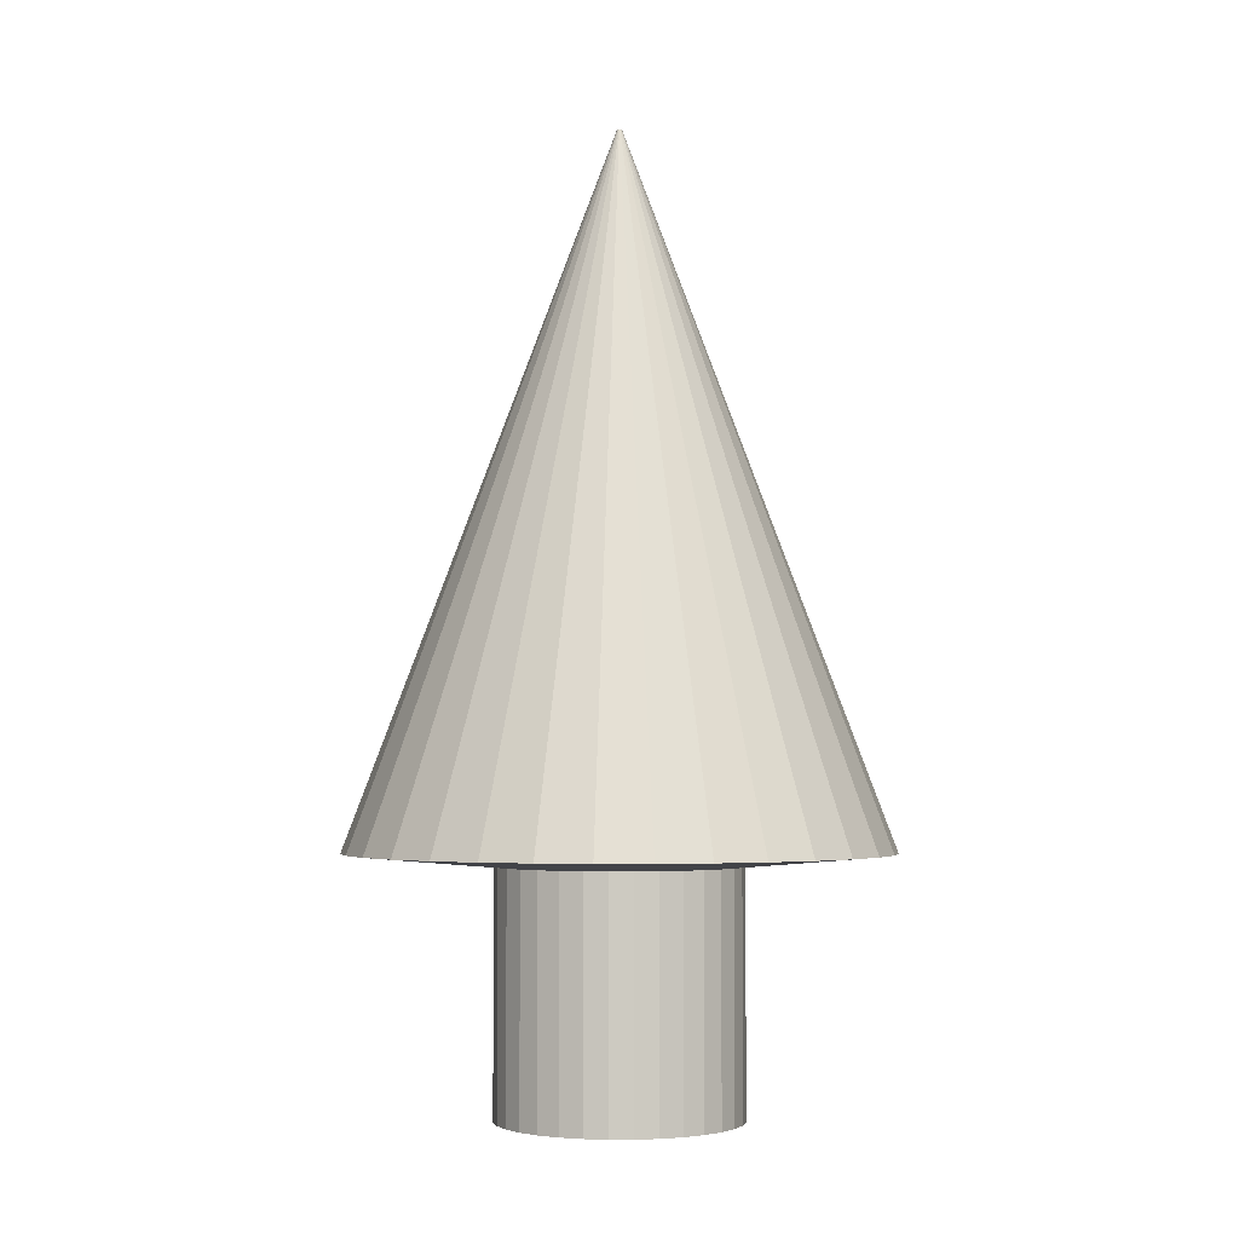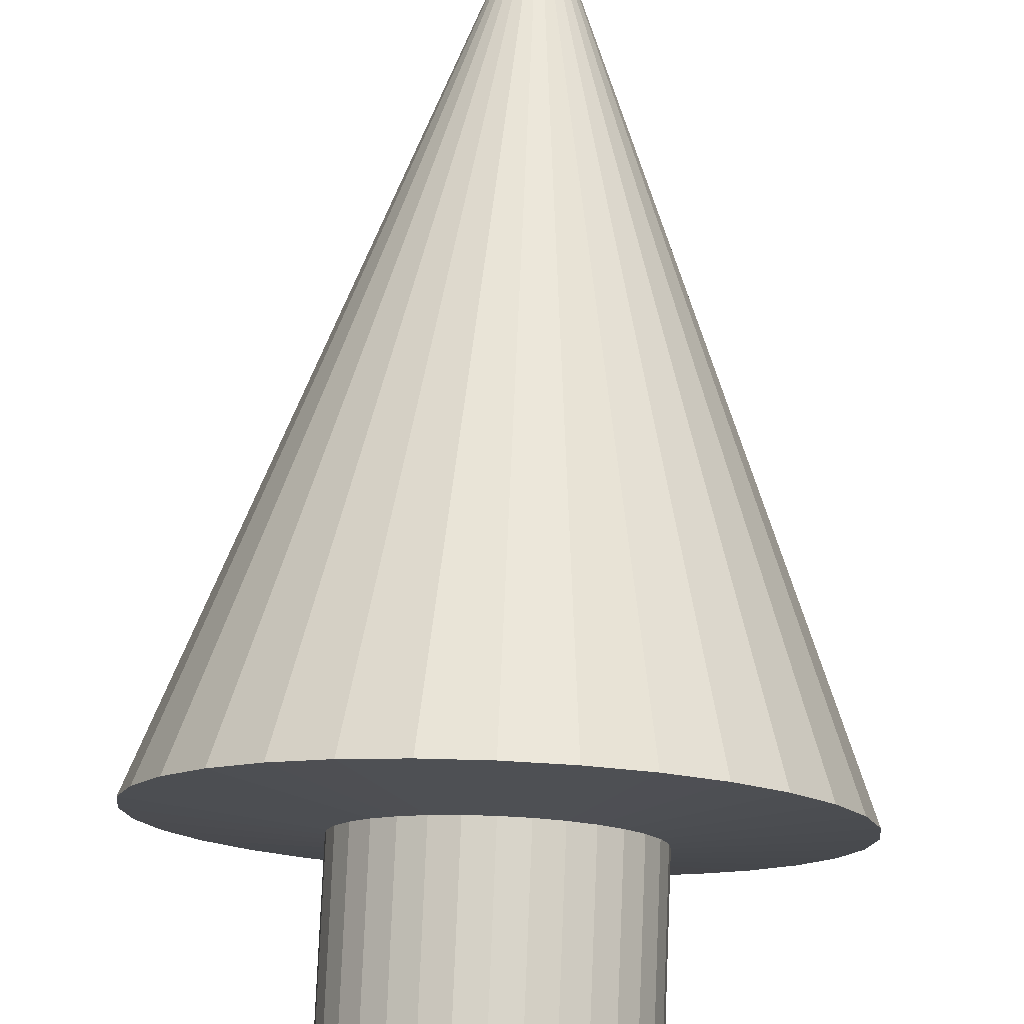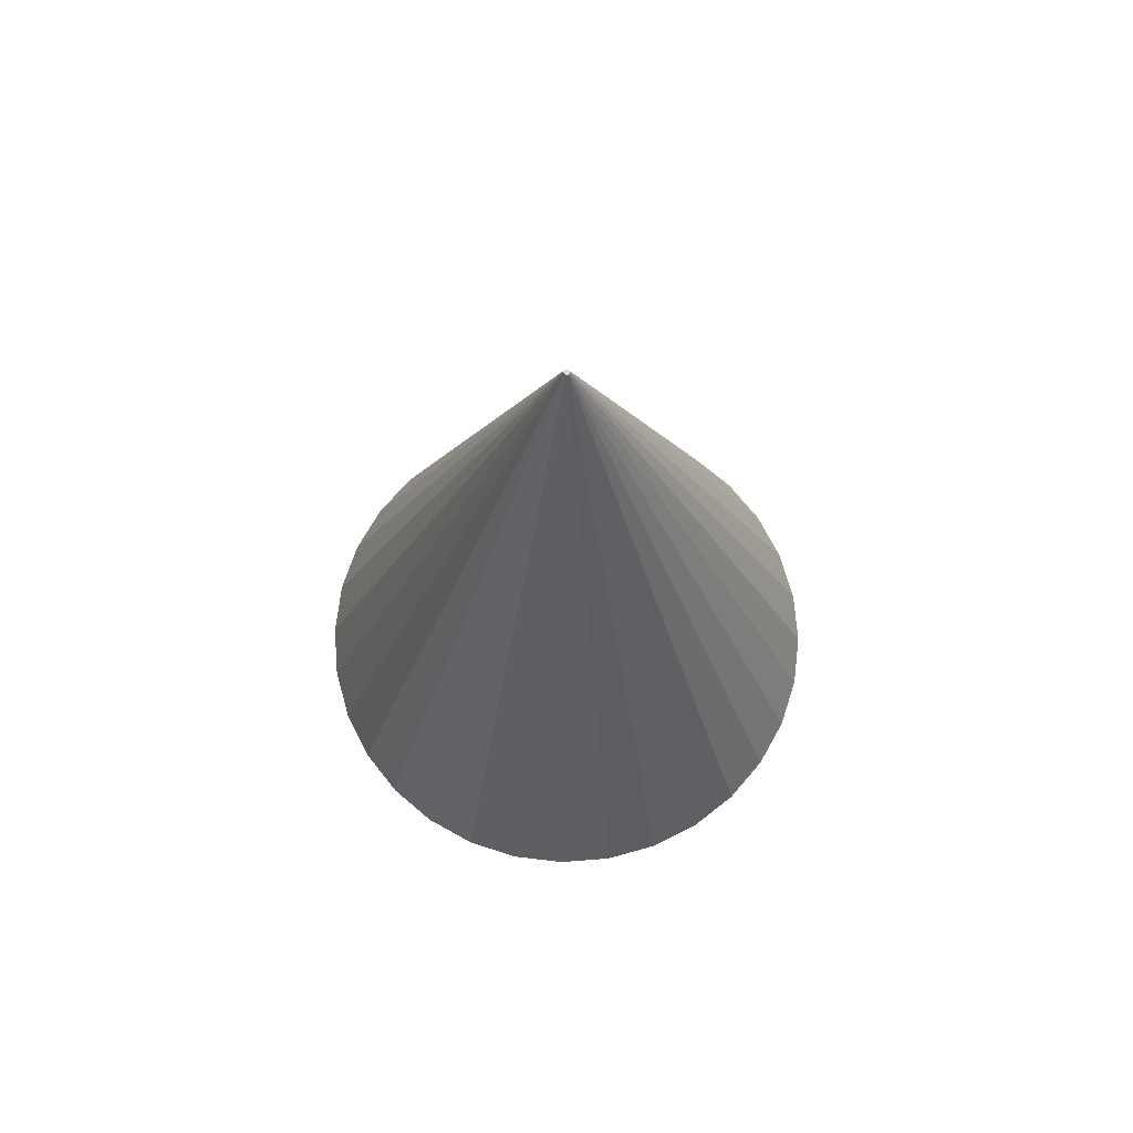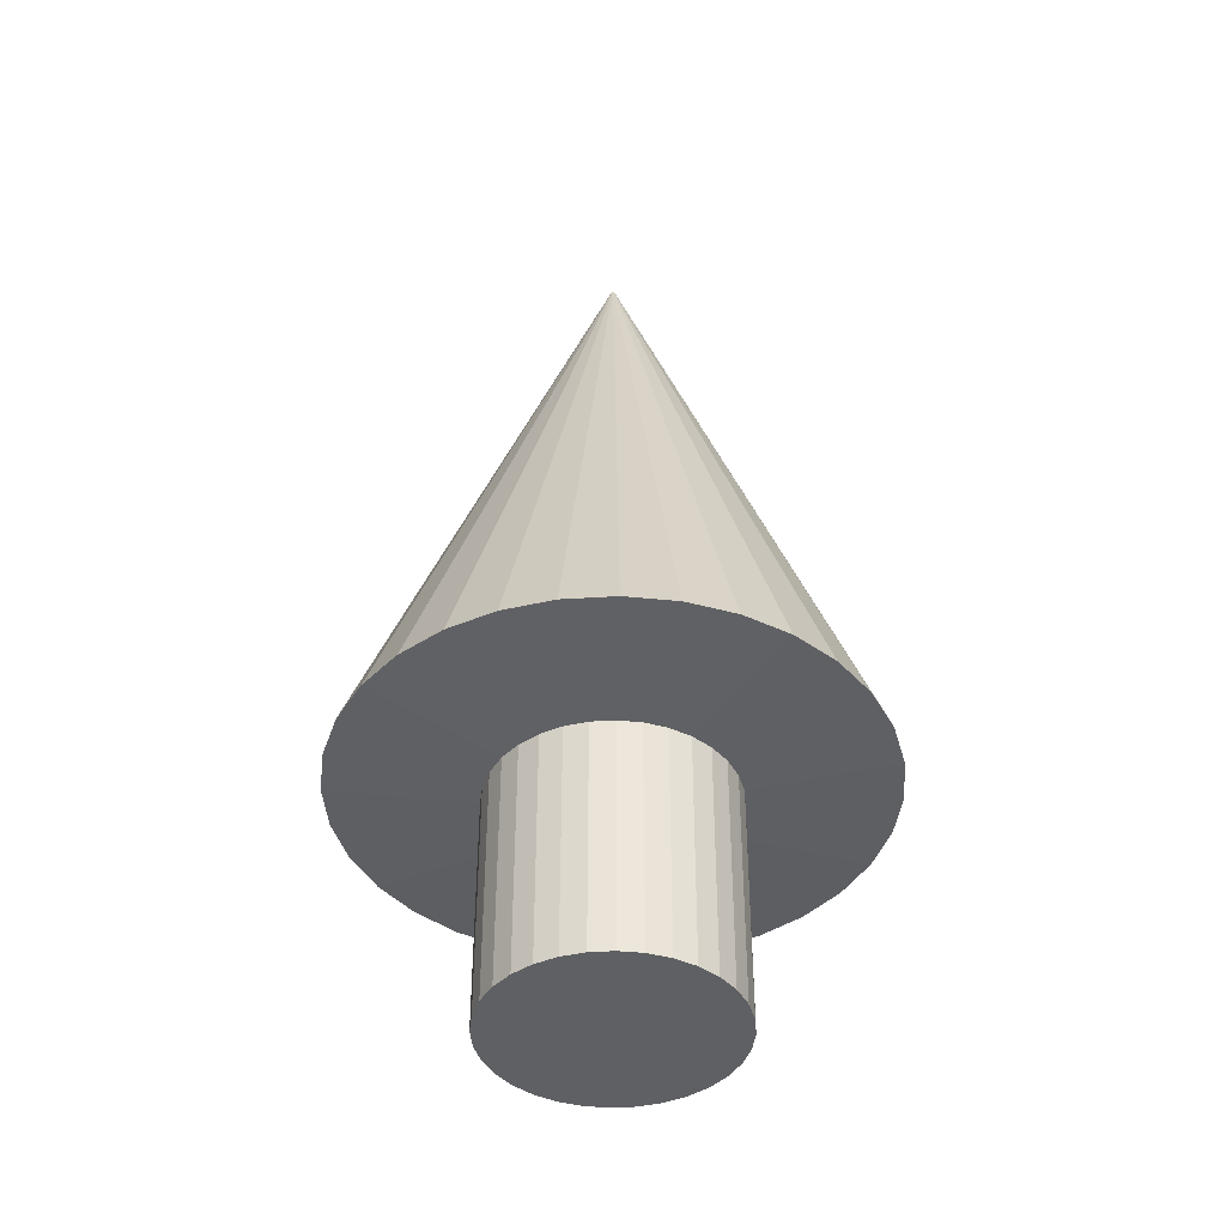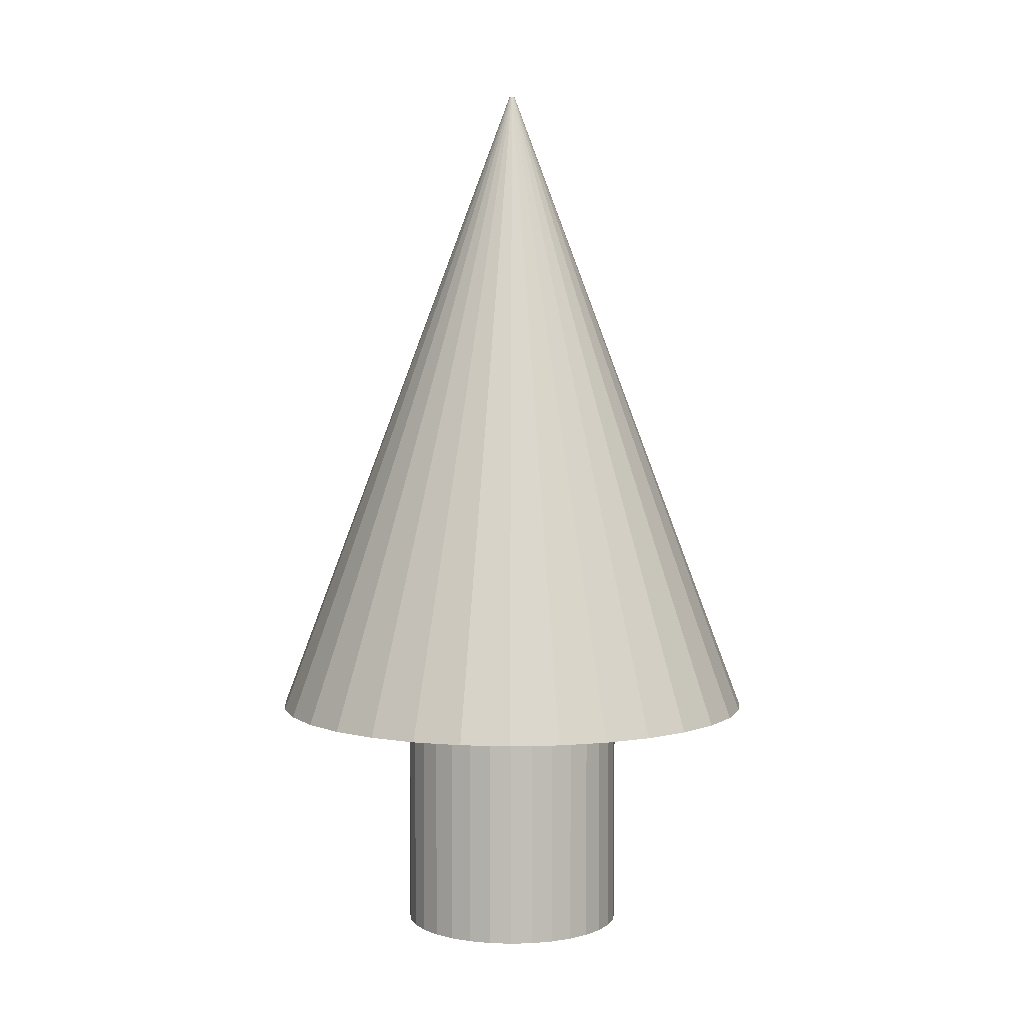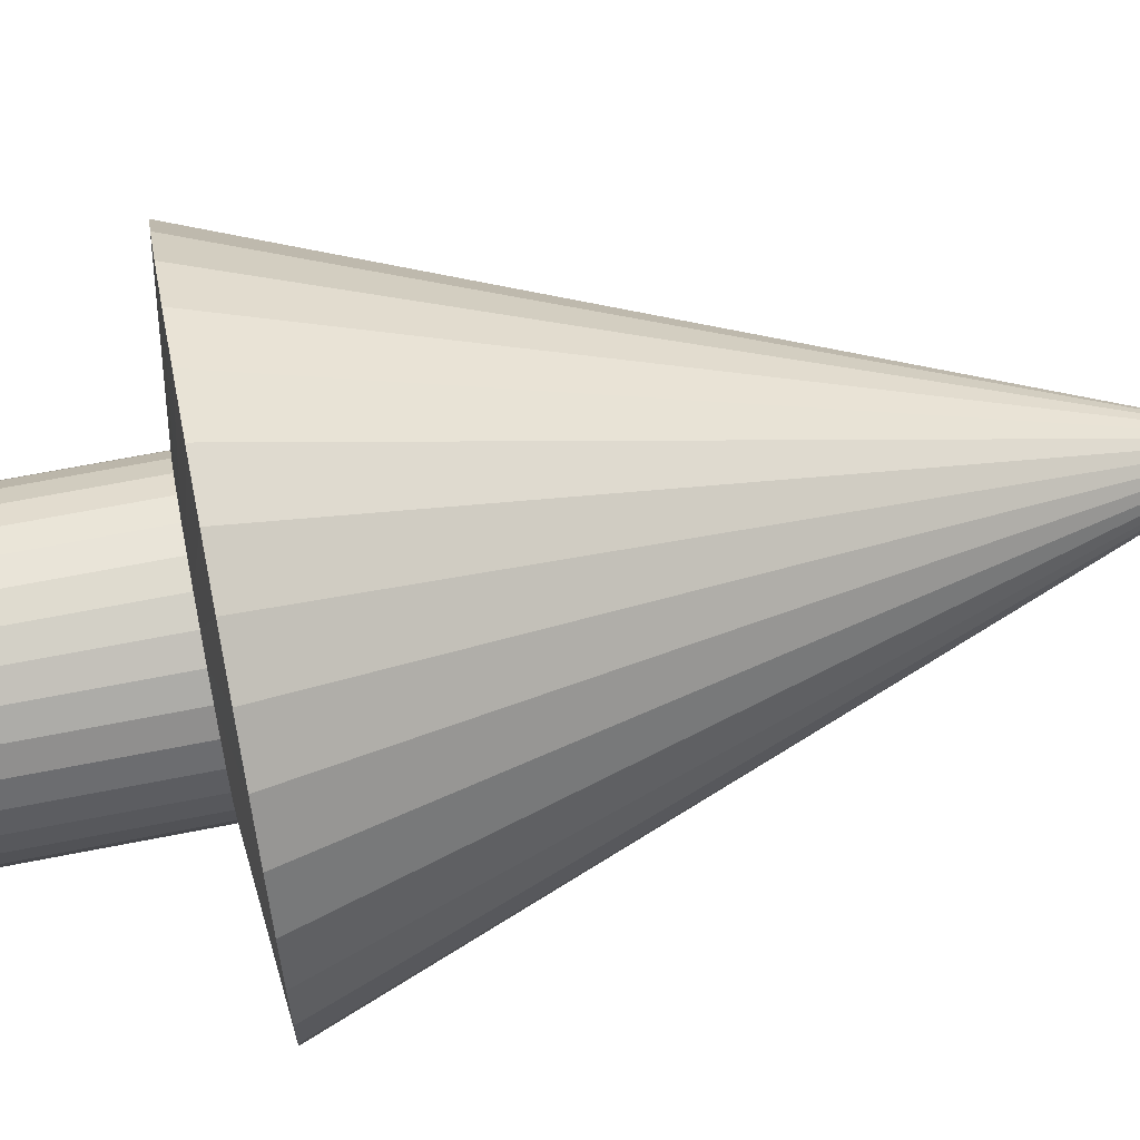
<metadata>
{"format":"obj","ext":"obj","renderer":"f3d","projection":"perspective","resolution":1024,"background":"white","views":[{"elev":-3.4,"azim":117.3,"up":"+Y"},{"elev":76.2,"azim":2.4,"up":"+Z"},{"elev":69.7,"azim":-32.6,"up":"+Y"},{"elev":-42.4,"azim":-35.0,"up":"+Y"},{"elev":4.6,"azim":-134.5,"up":"+Y"},{"elev":65.0,"azim":78.7,"up":"+Z"}]}
</metadata>
<code>
o Cylinder
v 0 0 -1
v 0 2 -1
v 0.1951 0 -0.9808
v 0.1951 2 -0.9808
v 0.3827 0 -0.9239
v 0.3827 2 -0.9239
v 0.5556 0 -0.8315
v 0.5556 2 -0.8315
v 0.7071 0 -0.7071
v 0.7071 2 -0.7071
v 0.8315 0 -0.5556
v 0.8315 2 -0.5556
v 0.9239 0 -0.3827
v 0.9239 2 -0.3827
v 0.9808 0 -0.1951
v 0.9808 2 -0.1951
v 1 0 0
v 1 2 0
v 0.9808 0 0.1951
v 0.9808 2 0.1951
v 0.9239 0 0.3827
v 0.9239 2 0.3827
v 0.8315 0 0.5556
v 0.8315 2 0.5556
v 0.7071 0 0.7071
v 0.7071 2 0.7071
v 0.5556 0 0.8315
v 0.5556 2 0.8315
v 0.3827 0 0.9239
v 0.3827 2 0.9239
v 0.1951 0 0.9808
v 0.1951 2 0.9808
v 0 0 1
v 0 2 1
v -0.1951 0 0.9808
v -0.1951 2 0.9808
v -0.3827 0 0.9239
v -0.3827 2 0.9239
v -0.5556 0 0.8315
v -0.5556 2 0.8315
v -0.7071 0 0.7071
v -0.7071 2 0.7071
v -0.8315 0 0.5556
v -0.8315 2 0.5556
v -0.9239 0 0.3827
v -0.9239 2 0.3827
v -0.9808 0 0.1951
v -0.9808 2 0.1951
v -1 0 0
v -1 2 0
v -0.9808 0 -0.1951
v -0.9808 2 -0.1951
v -0.9239 0 -0.3827
v -0.9239 2 -0.3827
v -0.8315 0 -0.5556
v -0.8315 2 -0.5556
v -0.7071 0 -0.7071
v -0.7071 2 -0.7071
v -0.5556 0 -0.8315
v -0.5556 2 -0.8315
v -0.3827 0 -0.9239
v -0.3827 2 -0.9239
v -0.1951 0 -0.9808
v -0.1951 2 -0.9808
v 0.4303 2.106 -2.163
v -0 2.106 -2.206
v 0.844 2.106 -2.038
v 1.225 2.106 -1.834
v 1.56 2.106 -1.56
v 1.834 2.106 -1.225
v 2.038 2.106 -0.844
v 2.163 2.106 -0.4303
v 2.206 2.106 0
v 2.163 2.106 0.4303
v 2.038 2.106 0.844
v 1.834 2.106 1.225
v 1.56 2.106 1.56
v 1.225 2.106 1.834
v 0.844 2.106 2.038
v 0.4303 2.106 2.163
v -0 2.106 2.206
v -0.4303 2.106 2.163
v -0.844 2.106 2.038
v -1.225 2.106 1.834
v -1.56 2.106 1.56
v -1.834 2.106 1.225
v -2.038 2.106 0.844
v -2.163 2.106 0.4303
v -2.206 2.106 0
v -2.163 2.106 -0.4303
v -2.038 2.106 -0.844
v -1.834 2.106 -1.225
v -1.56 2.106 -1.56
v -1.225 2.106 -1.834
v -0.844 2.106 -2.038
v -0.4303 2.106 -2.163
v 0.004303 7.924 -0.02163
v -0 7.924 -0.02206
v 0.00844 7.924 -0.02038
v 0.01225 7.924 -0.01834
v 0.0156 7.924 -0.0156
v 0.01834 7.924 -0.01225
v 0.02038 7.924 -0.00844
v 0.02163 7.924 -0.004303
v 0.02206 7.924 0
v 0.02163 7.924 0.004303
v 0.02038 7.924 0.00844
v 0.01834 7.924 0.01225
v 0.0156 7.924 0.0156
v 0.01225 7.924 0.01834
v 0.00844 7.924 0.02038
v 0.004303 7.924 0.02163
v -0 7.924 0.02206
v -0.004303 7.924 0.02163
v -0.00844 7.924 0.02038
v -0.01225 7.924 0.01834
v -0.0156 7.924 0.0156
v -0.01834 7.924 0.01225
v -0.02038 7.924 0.00844
v -0.02163 7.924 0.004303
v -0.02206 7.924 0
v -0.02163 7.924 -0.004303
v -0.02038 7.924 -0.00844
v -0.01834 7.924 -0.01225
v -0.0156 7.924 -0.0156
v -0.01225 7.924 -0.01834
v -0.00844 7.924 -0.02038
v -0.004303 7.924 -0.02163
f 1 2 4 3
f 3 4 6 5
f 5 6 8 7
f 7 8 10 9
f 9 10 12 11
f 11 12 14 13
f 13 14 16 15
f 15 16 18 17
f 17 18 20 19
f 19 20 22 21
f 21 22 24 23
f 23 24 26 25
f 25 26 28 27
f 27 28 30 29
f 29 30 32 31
f 31 32 34 33
f 33 34 36 35
f 35 36 38 37
f 37 38 40 39
f 39 40 42 41
f 41 42 44 43
f 43 44 46 45
f 45 46 48 47
f 47 48 50 49
f 49 50 52 51
f 51 52 54 53
f 53 54 56 55
f 55 56 58 57
f 57 58 60 59
f 59 60 62 61
f 10 8 68 69
f 61 62 64 63
f 63 64 2 1
f 1 3 5 7 9 11 13 15 17 19 21 23 25 27 29 31 33 35 37 39 41 43 45 47 49 51 53 55 57 59 61 63
f 88 87 119 120
f 28 26 77 78
f 46 44 86 87
f 64 62 95 96
f 20 18 73 74
f 38 36 82 83
f 56 54 91 92
f 12 10 69 70
f 30 28 78 79
f 48 46 87 88
f 4 2 66 65
f 2 64 96 66
f 22 20 74 75
f 40 38 83 84
f 58 56 92 93
f 14 12 70 71
f 32 30 79 80
f 50 48 88 89
f 6 4 65 67
f 24 22 75 76
f 42 40 84 85
f 60 58 93 94
f 16 14 71 72
f 34 32 80 81
f 52 50 89 90
f 8 6 67 68
f 26 24 76 77
f 44 42 85 86
f 62 60 94 95
f 18 16 72 73
f 36 34 81 82
f 54 52 90 91
f 97 98 128 127 126 125 124 123 122 121 120 119 118 117 116 115 114 113 112 111 110 109 108 107 106 105 104 103 102 101 100 99
f 75 74 106 107
f 89 88 120 121
f 76 75 107 108
f 90 89 121 122
f 77 76 108 109
f 91 90 122 123
f 78 77 109 110
f 92 91 123 124
f 79 78 110 111
f 65 66 98 97
f 93 92 124 125
f 80 79 111 112
f 67 65 97 99
f 94 93 125 126
f 81 80 112 113
f 68 67 99 100
f 95 94 126 127
f 82 81 113 114
f 69 68 100 101
f 96 95 127 128
f 83 82 114 115
f 70 69 101 102
f 66 96 128 98
f 84 83 115 116
f 71 70 102 103
f 85 84 116 117
f 72 71 103 104
f 86 85 117 118
f 73 72 104 105
f 87 86 118 119
f 74 73 105 106

</code>
